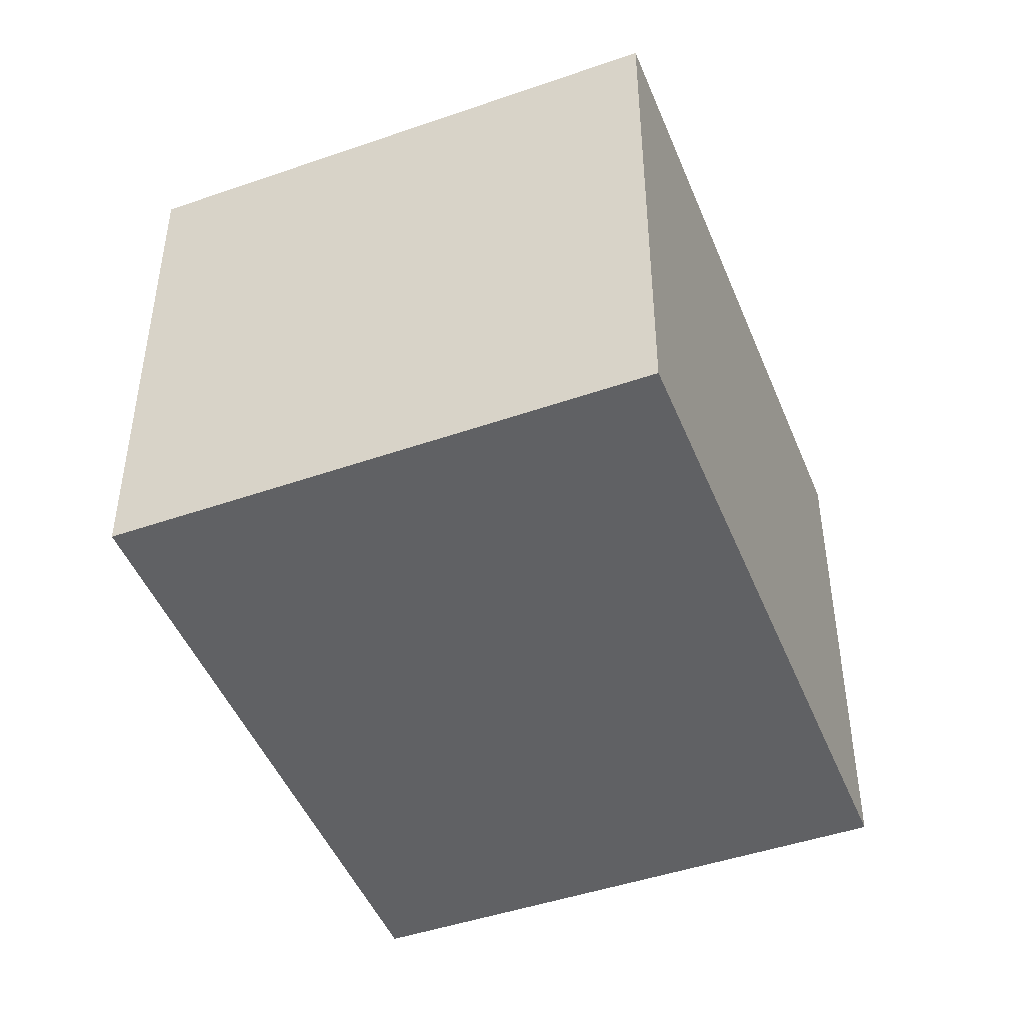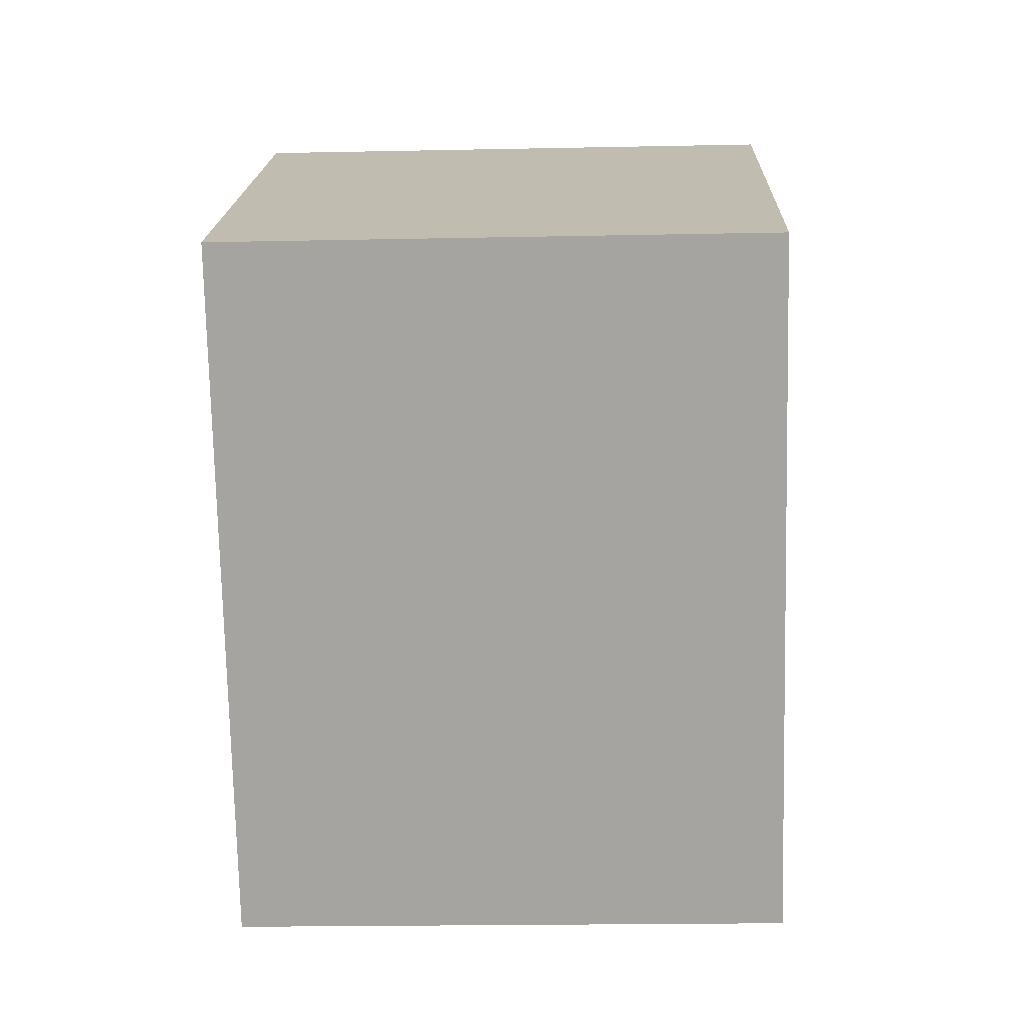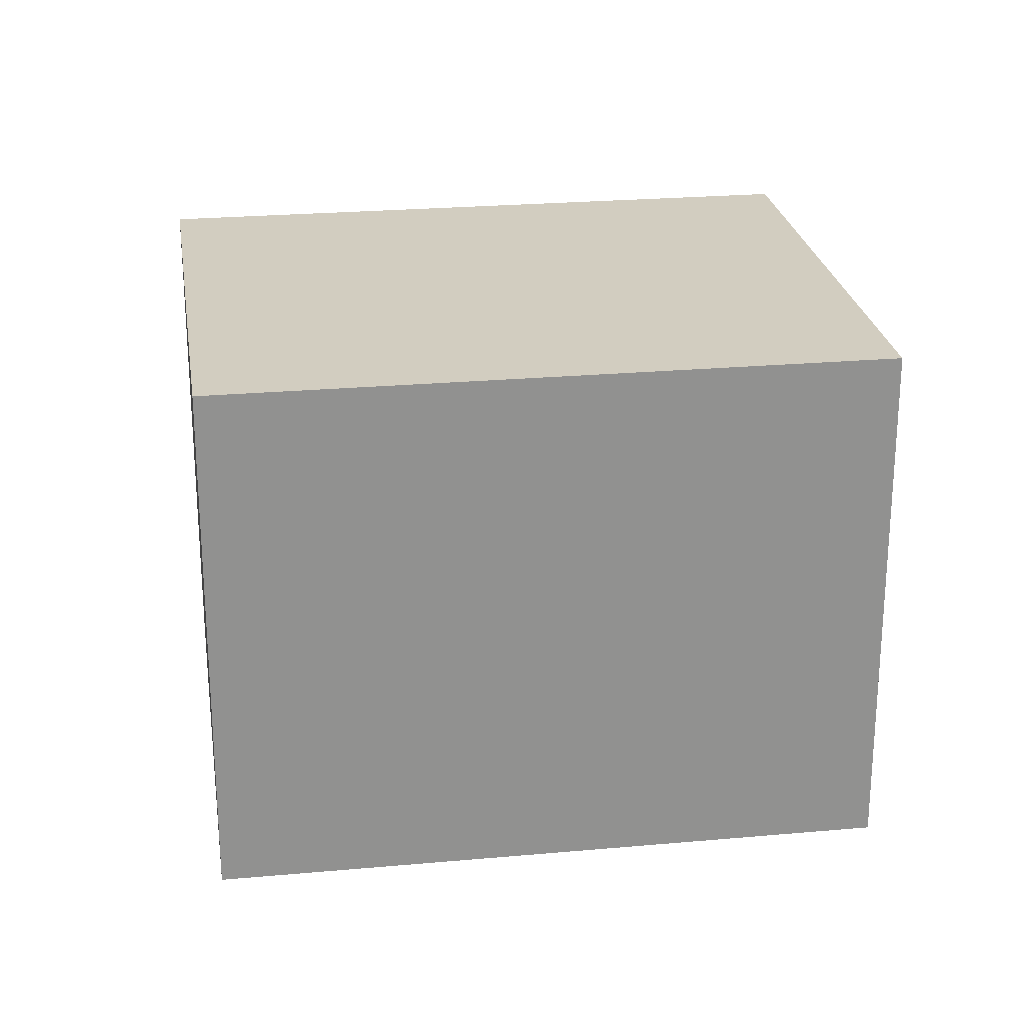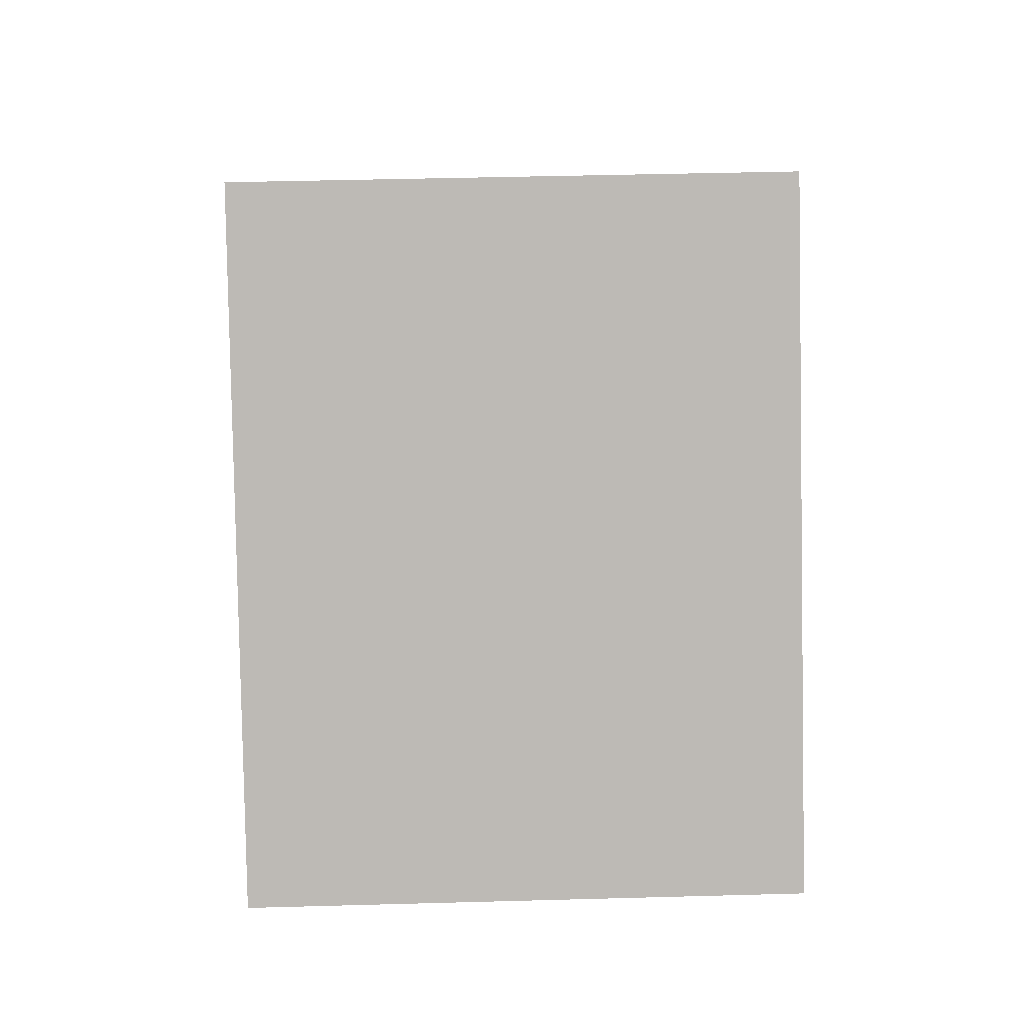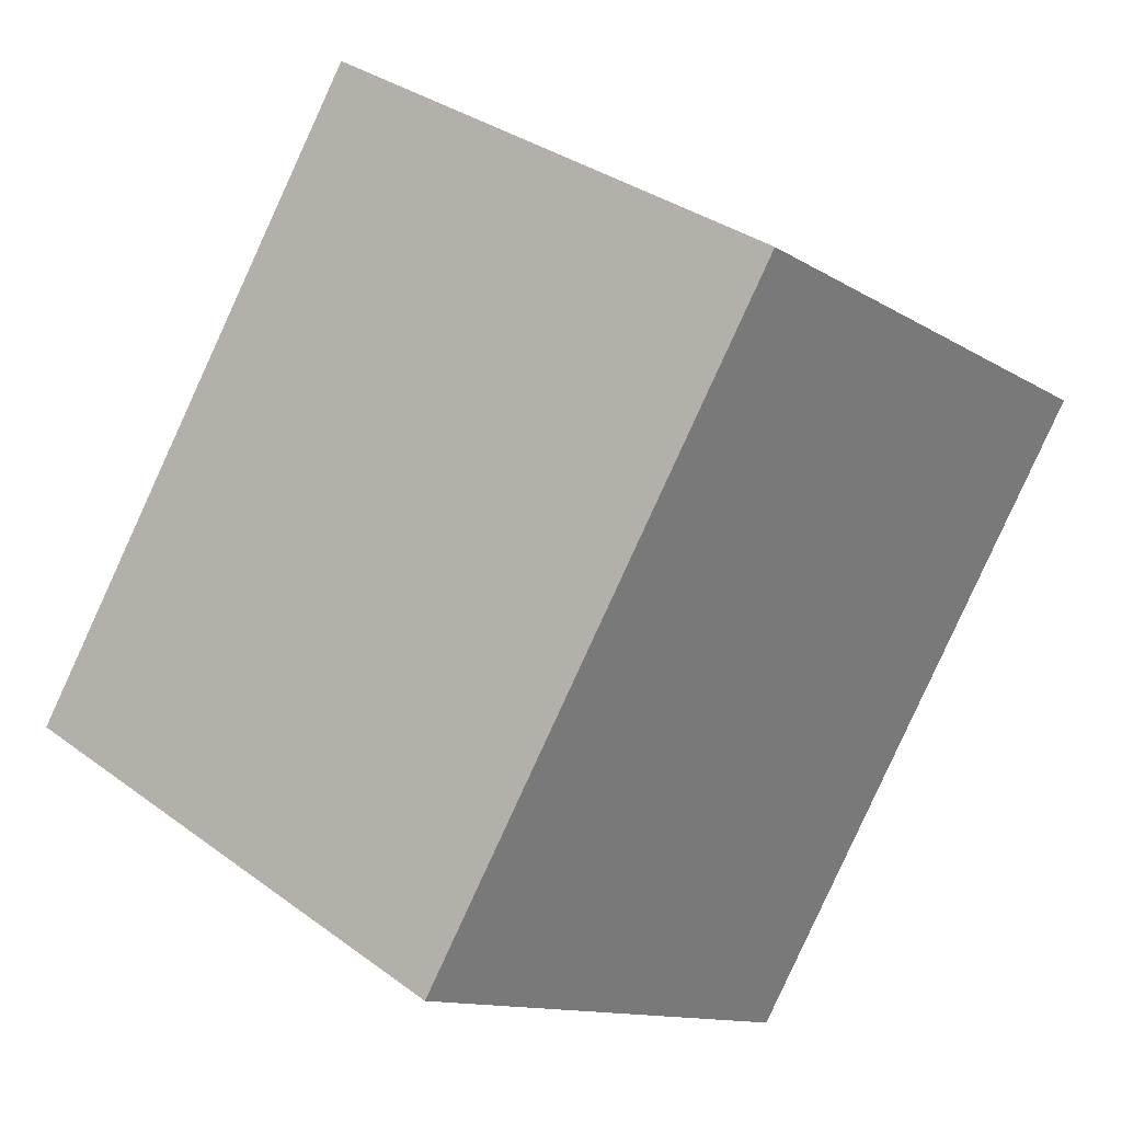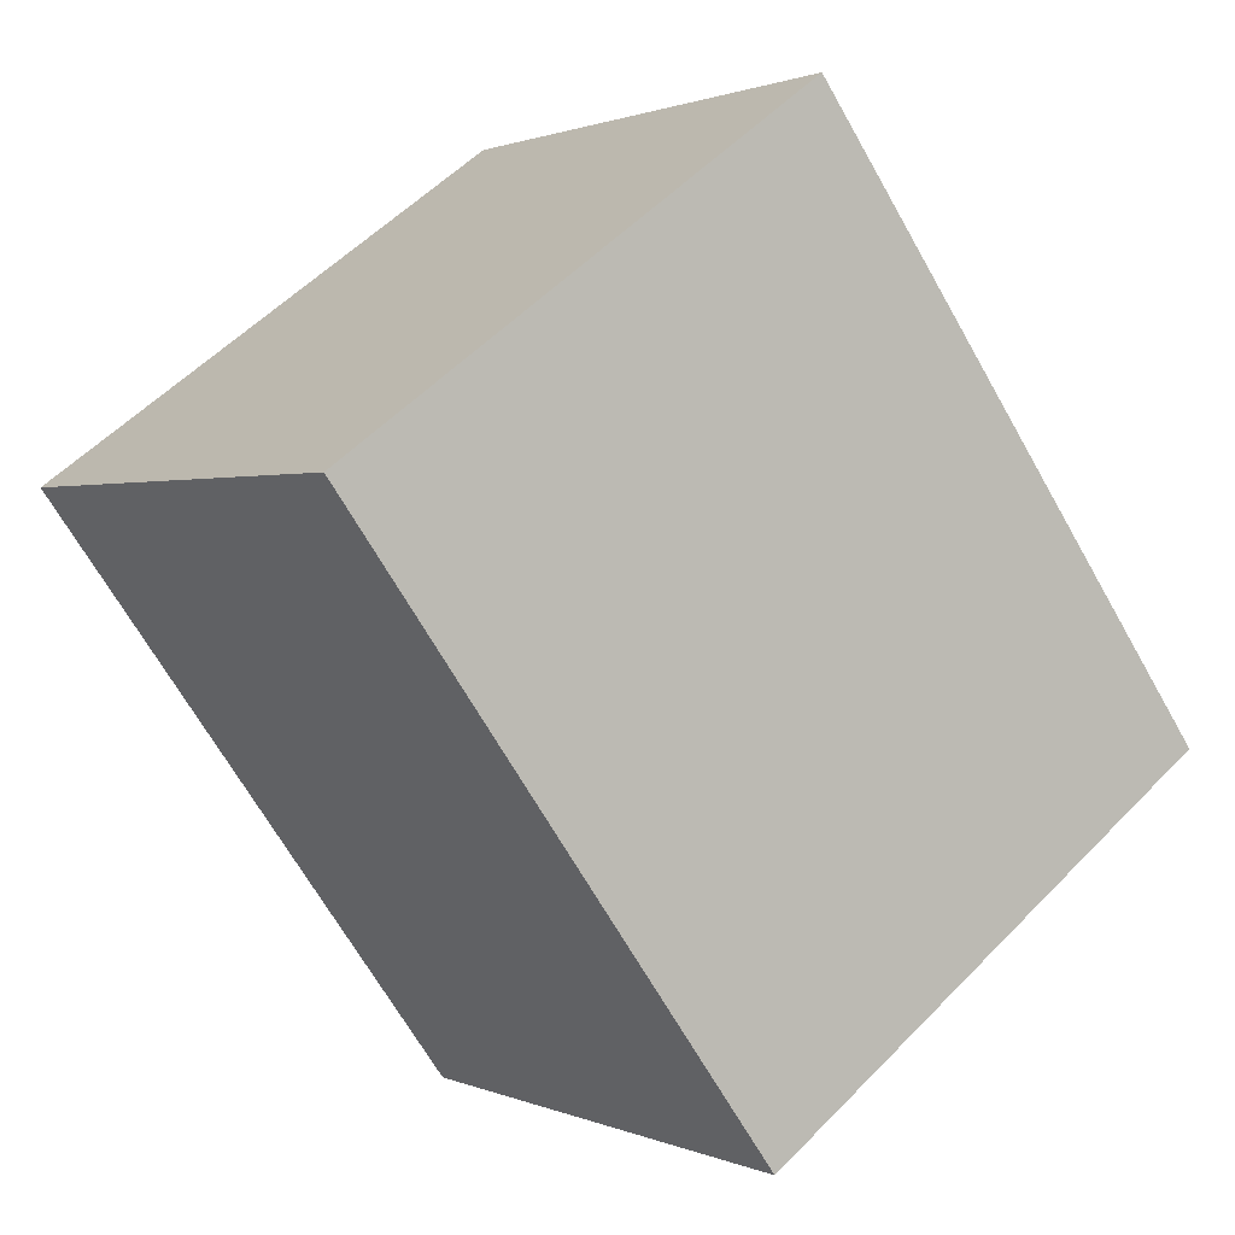
<metadata>
{"format":"obj","ext":"obj","renderer":"f3d","projection":"perspective","resolution":1024,"background":"white","views":[{"elev":-46.9,"azim":-14.6,"up":"+Y"},{"elev":-19.5,"azim":-87.8,"up":"+Z"},{"elev":24.5,"azim":-134.4,"up":"+Y"},{"elev":42.4,"azim":88.1,"up":"+Z"},{"elev":33.6,"azim":135.1,"up":"+Z"},{"elev":1.1,"azim":-33.1,"up":"+Z"}]}
</metadata>
<code>
v  3.018 4.005 -4.158
v  3.36 4.005 2.456
v  6.398 4.005 -1.719
v  0 4.005 2.452e-16
v  6.398 1.053e-16 -1.719
v  3.018 2.546e-16 -4.158
v  0 0 0
v  3.36 -1.504e-16 2.456
g defaultobject
f 1 2 3
f 2 1 4
f 5 1 3
f 1 5 6
f 6 4 1
f 4 6 7
f 7 2 4
f 2 7 8
f 8 3 2
f 3 8 5
f 8 6 5
f 6 8 7

</code>
